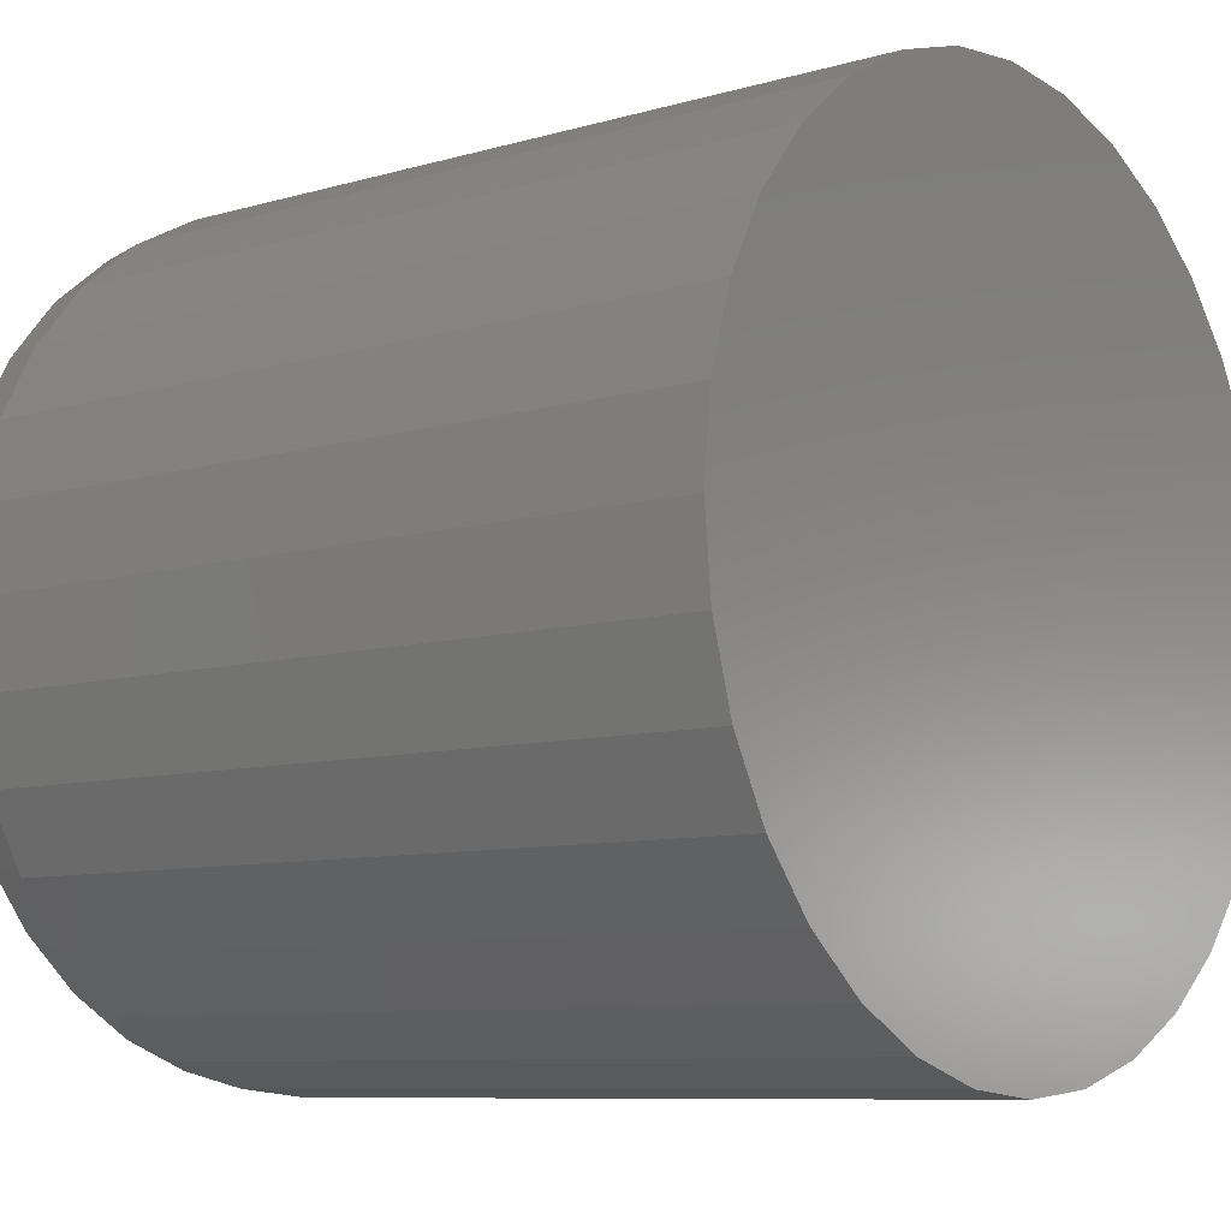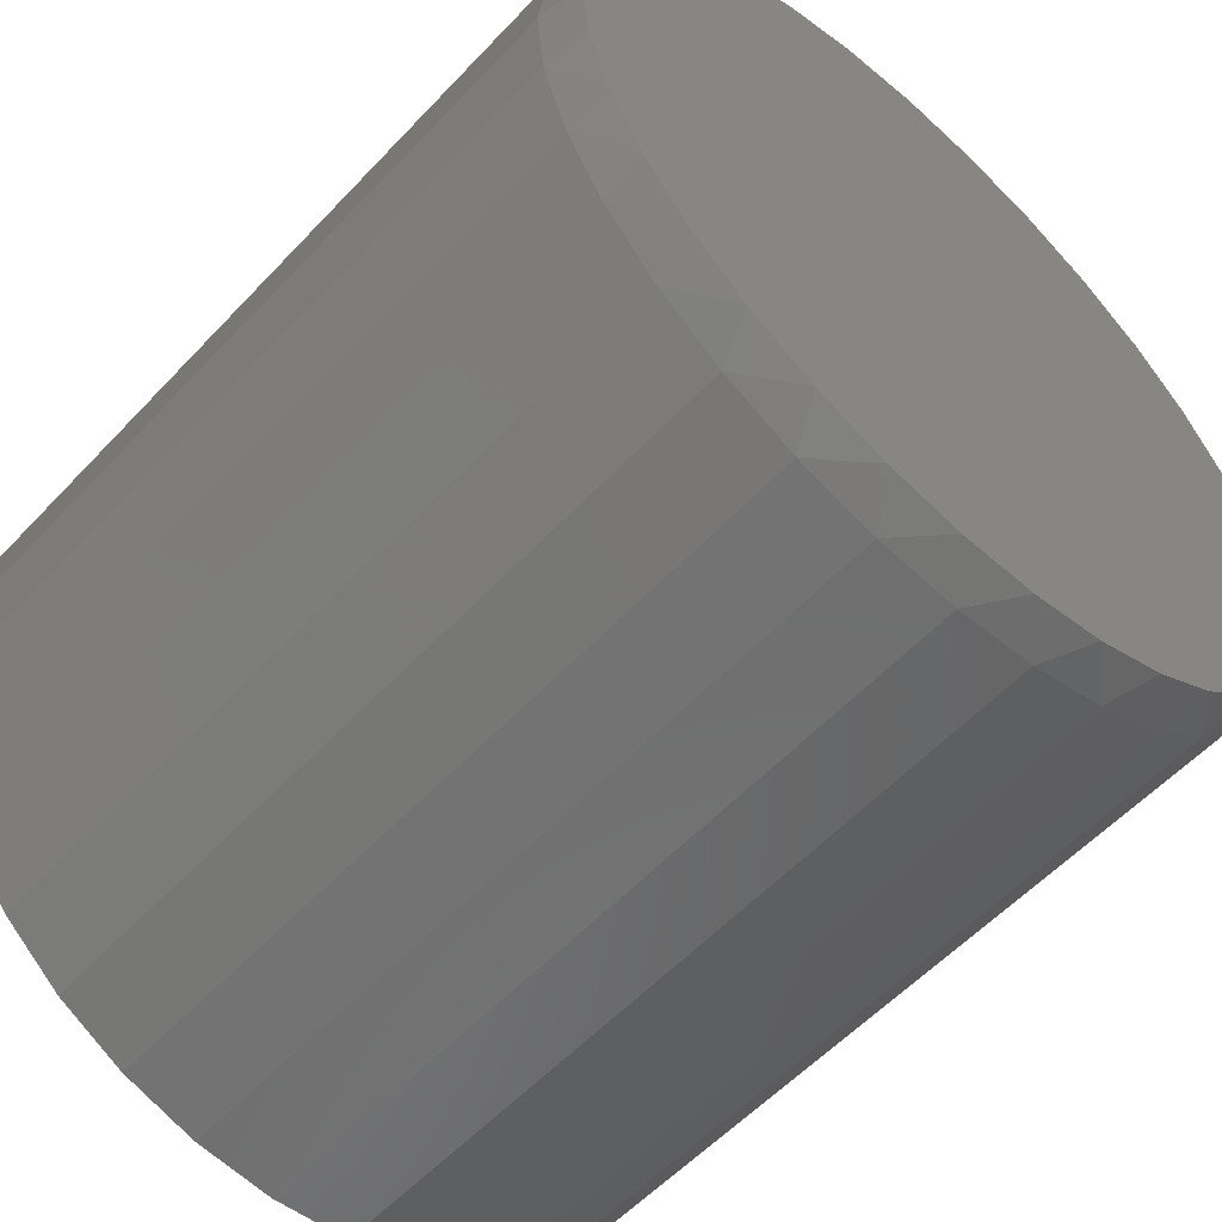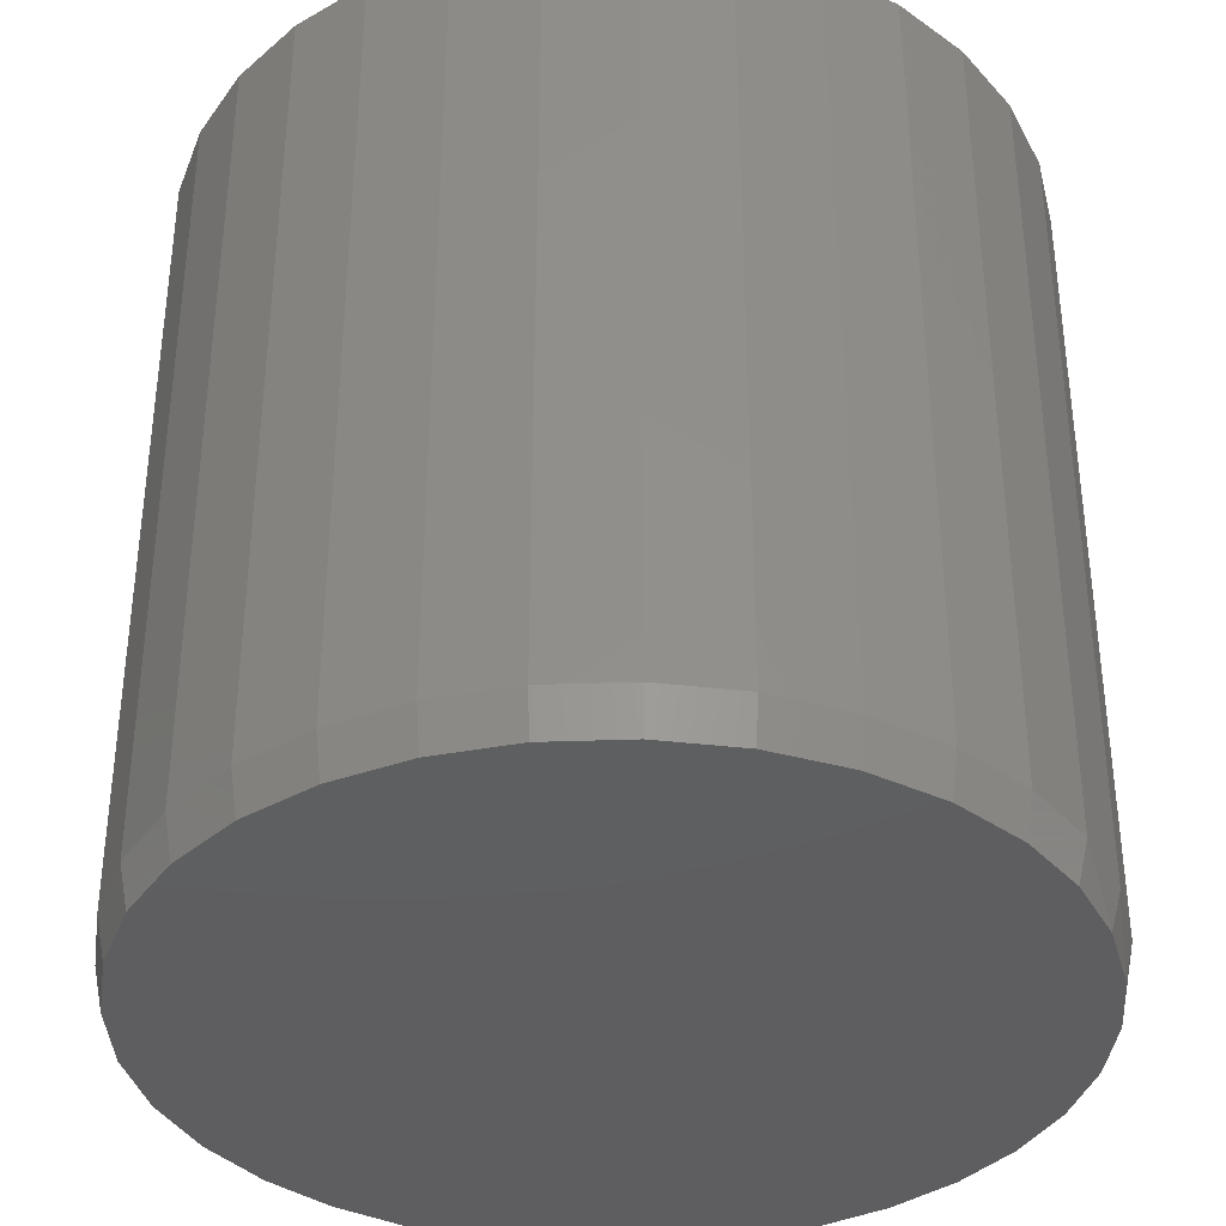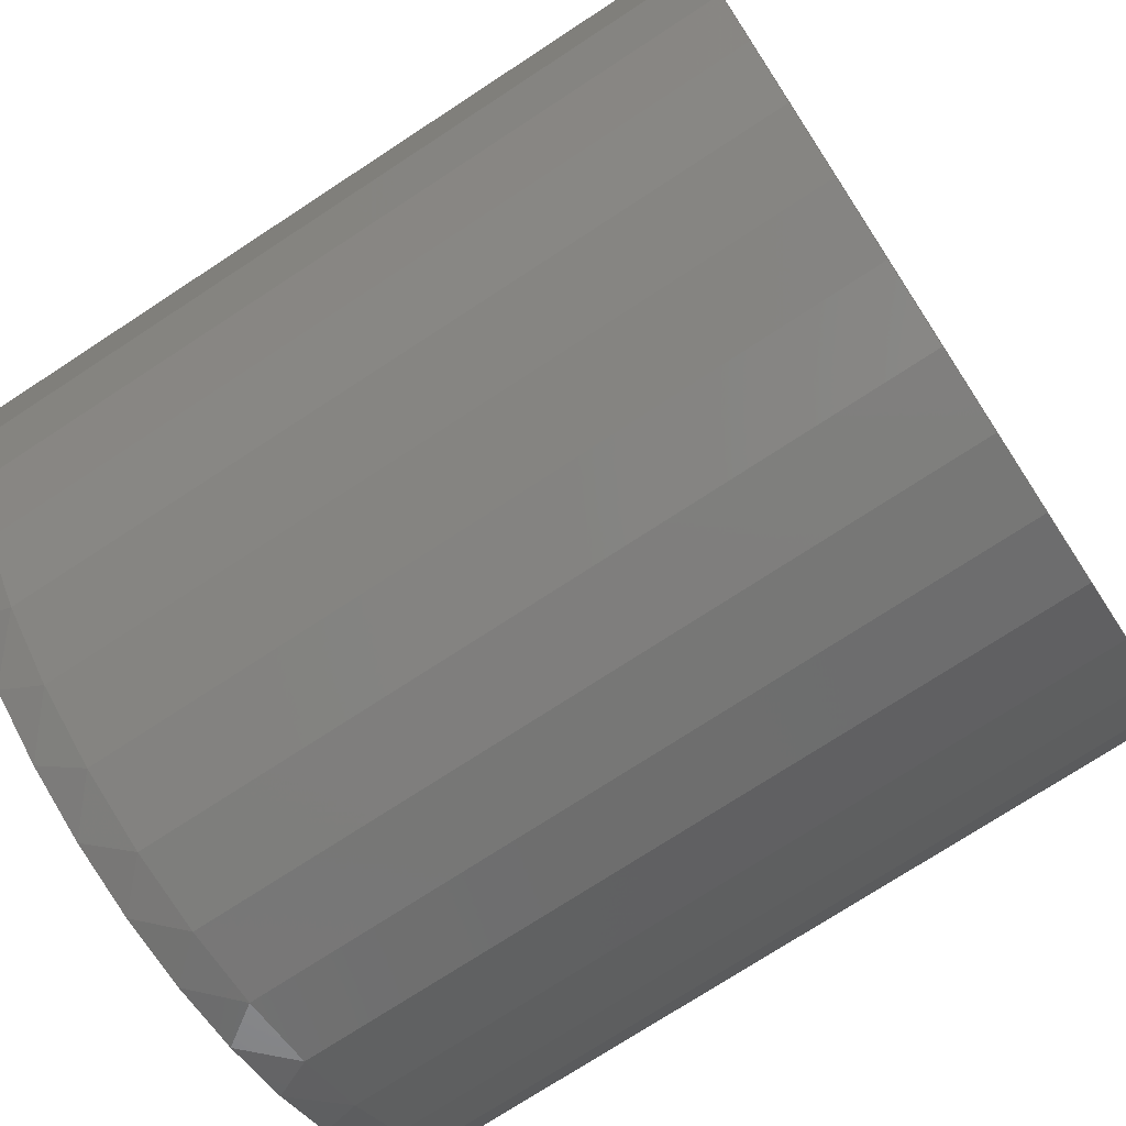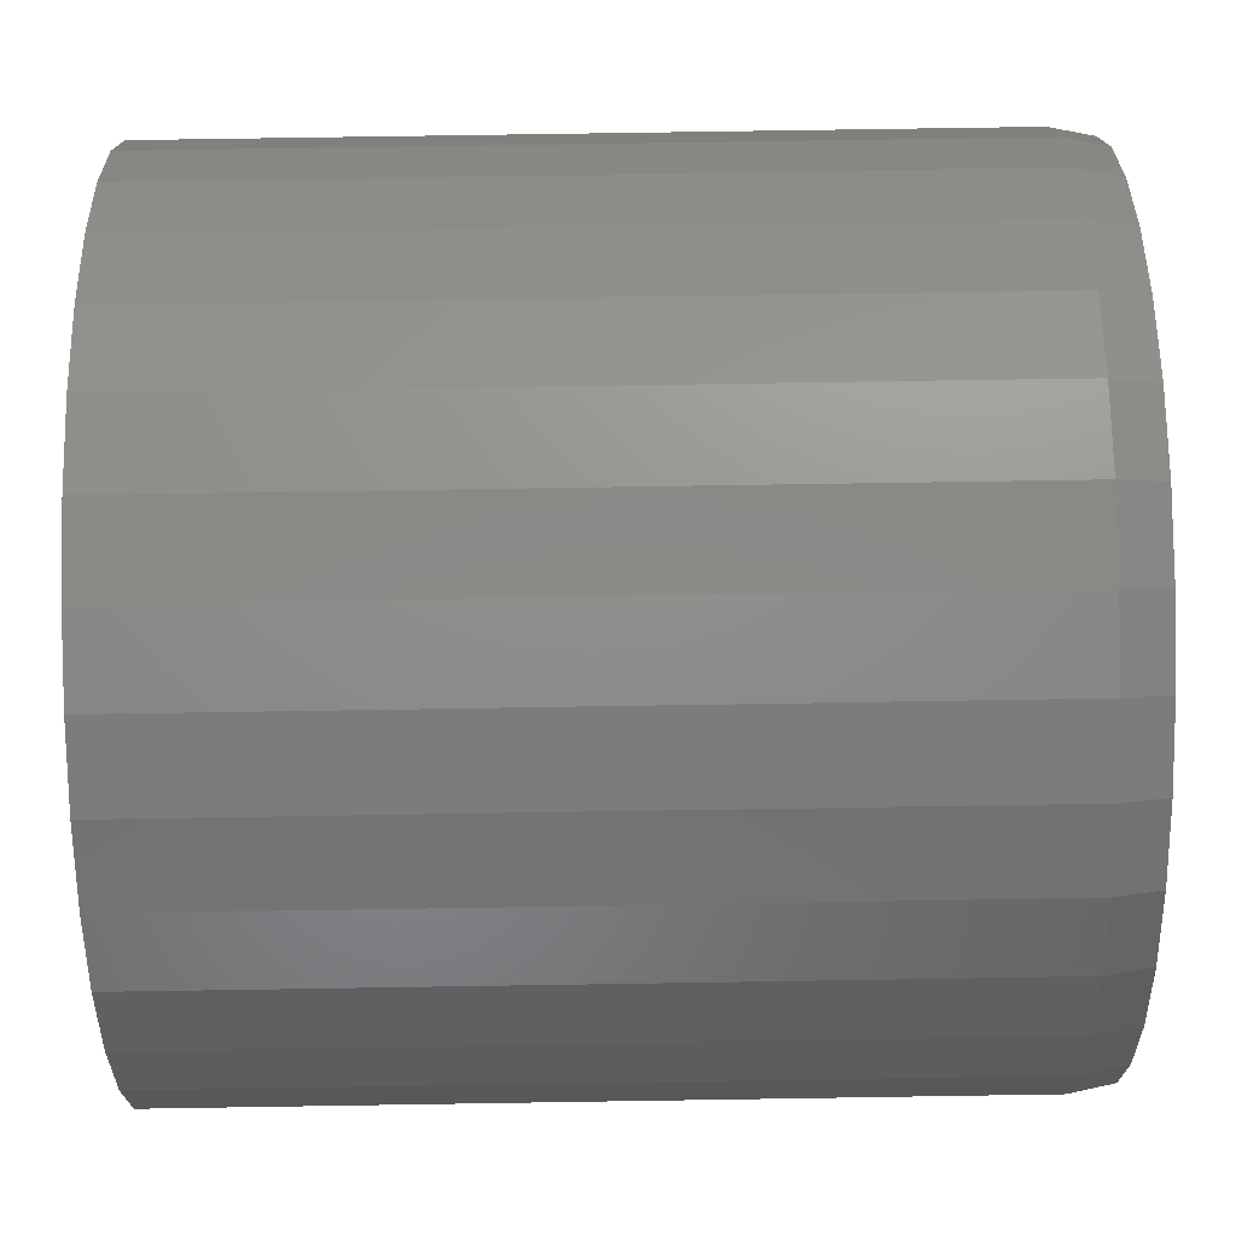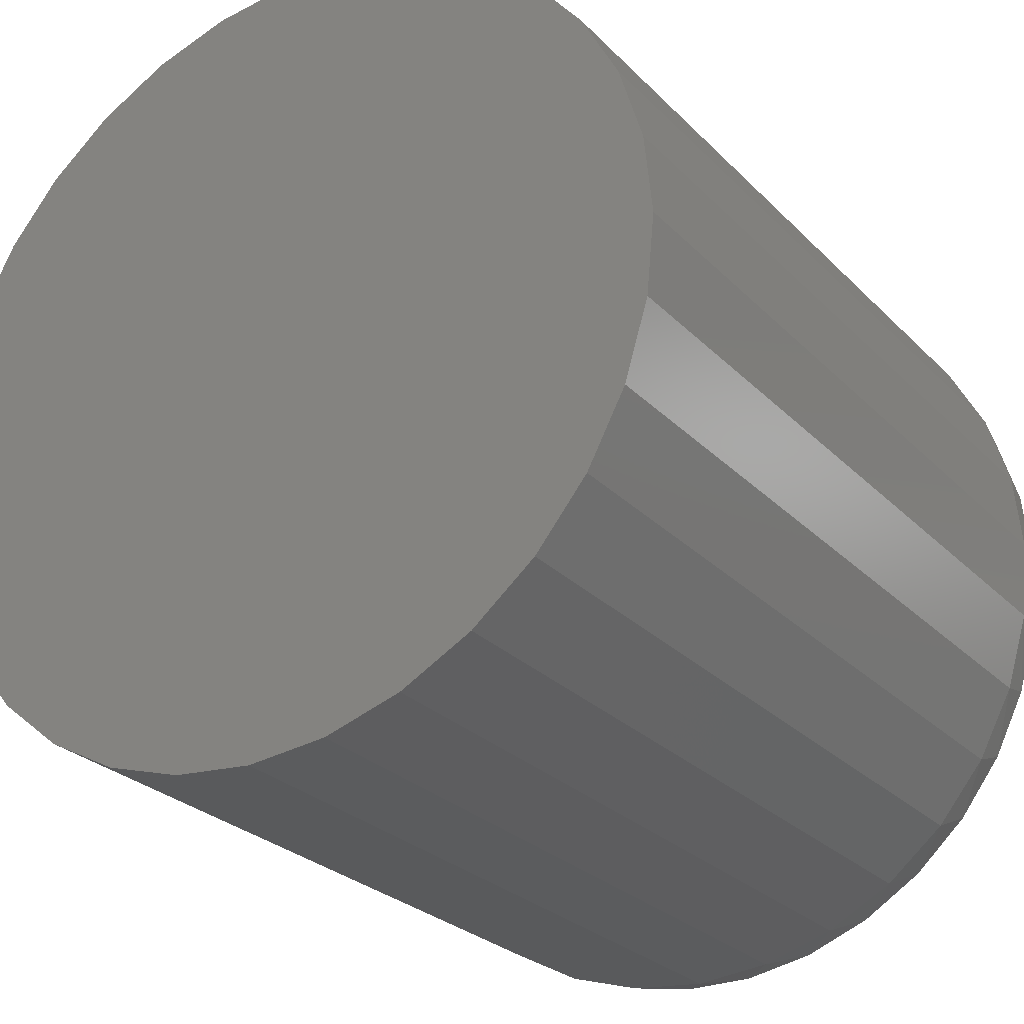
<metadata>
{"format":"stl","ext":"stl","renderer":"f3d","projection":"perspective","resolution":1024,"background":"white","views":[{"elev":-8.4,"azim":-51.3,"up":"+Y"},{"elev":-57.0,"azim":137.5,"up":"+Y"},{"elev":-36.6,"azim":-138.0,"up":"+Z"},{"elev":-74.2,"azim":-56.8,"up":"+Y"},{"elev":76.5,"azim":89.1,"up":"+Y"},{"elev":-26.6,"azim":33.4,"up":"+Y"}]}
</metadata>
<code>
# stl→obj: 97 verts, 190 faces
v 0.005921 0.3711 0
v 0.07833 0.364 0
v -0.06648 0.364 0
v 0.04017 -0.3696 0
v -0.02832 -0.3696 0
v 0.1075 -0.357 0
v -0.09564 -0.357 0
v -0.1595 -0.3322 0
v 0.1714 -0.3322 0
v -0.2177 -0.2962 0
v 0.2296 -0.2962 0
v -0.2684 -0.25 0
v 0.2802 -0.25 0
v -0.3096 -0.1954 0
v 0.3215 -0.1954 0
v -0.3402 -0.1341 0
v 0.352 -0.1341 0
v -0.3589 -0.0682 0
v 0.3707 -0.0682 0
v -0.3652 6.696e-08 0
v 0.3771 7.693e-17 0
v -0.3581 0.0724 0
v 0.3699 0.0724 0
v -0.337 0.142 0
v 0.3488 0.142 0
v -0.3027 0.2062 0
v 0.3145 0.2062 0
v -0.2565 0.2624 0
v 0.2684 0.2624 0
v -0.2003 0.3086 0
v 0.2121 0.3086 0
v -0.1361 0.3429 0
v 0.1479 0.3429 0
v 0.3849 -9.281e-17 0.03906
v 0.3849 0 0.75
v 0.3776 -0.07393 0.03906
v 0.3776 -0.07393 0.75
v 0.356 -0.145 0.03906
v 0.356 -0.145 0.75
v 0.321 -0.2105 0.03906
v 0.321 -0.2105 0.75
v 0.2739 -0.268 0.03906
v 0.2739 -0.268 0.75
v 0.2165 -0.3151 0.03906
v 0.2165 -0.3151 0.75
v 0.1509 -0.3501 0.03906
v 0.1509 -0.3501 0.75
v 0.07985 -0.3717 0.03906
v 0.07985 -0.3717 0.75
v 0.005921 -0.3789 0.03906
v 0.005921 -0.3789 0.75
v -0.06801 -0.3717 0.03906
v -0.06801 -0.3717 0.75
v -0.1391 -0.3501 0.03906
v -0.1391 -0.3501 0.75
v -0.2046 -0.3151 0.03906
v -0.2046 -0.3151 0.75
v -0.262 -0.268 0.03906
v -0.262 -0.268 0.75
v -0.3092 -0.2105 0.03906
v -0.3092 -0.2105 0.75
v -0.3442 -0.145 0.03906
v -0.3442 -0.145 0.75
v -0.3657 -0.07393 0.03906
v -0.3657 -0.07393 0.75
v -0.373 4.641e-17 0.03906
v -0.373 4.641e-17 0.75
v -0.3657 0.07393 0.03906
v -0.3657 0.07393 0.75
v -0.3442 0.145 0.03906
v -0.3442 0.145 0.75
v -0.3092 0.2105 0.03906
v -0.3092 0.2105 0.75
v -0.262 0.268 0.03906
v -0.262 0.268 0.75
v -0.2046 0.3151 0.03906
v -0.2046 0.3151 0.75
v -0.1391 0.3501 0.03906
v -0.1391 0.3501 0.75
v -0.06801 0.3717 0.03906
v -0.06801 0.3717 0.75
v 0.005921 0.3789 0.03906
v 0.005921 0.3789 0.75
v 0.07985 0.3717 0.03906
v 0.07985 0.3717 0.75
v 0.1509 0.3501 0.03906
v 0.1509 0.3501 0.75
v 0.2165 0.3151 0.03906
v 0.2165 0.3151 0.75
v 0.2739 0.268 0.03906
v 0.2739 0.268 0.75
v 0.321 0.2105 0.03906
v 0.321 0.2105 0.75
v 0.356 0.145 0.03906
v 0.356 0.145 0.75
v 0.3776 0.07393 0.03906
v 0.3776 0.07393 0.75
f 1 2 3
f 4 5 6
f 5 7 6
f 6 7 8
f 6 8 9
f 9 8 10
f 9 10 11
f 11 10 12
f 11 12 13
f 13 12 14
f 13 14 15
f 15 14 16
f 15 16 17
f 17 16 18
f 17 18 19
f 19 18 20
f 19 20 21
f 21 20 22
f 21 22 23
f 23 22 24
f 23 24 25
f 25 24 26
f 25 26 27
f 27 26 28
f 27 28 29
f 29 28 30
f 29 30 31
f 31 30 32
f 31 32 33
f 33 32 3
f 33 3 2
f 34 35 36
f 36 35 37
f 36 37 38
f 38 37 39
f 38 39 40
f 40 39 41
f 40 41 42
f 42 41 43
f 42 43 44
f 44 43 45
f 44 45 46
f 46 45 47
f 46 47 48
f 48 47 49
f 48 49 50
f 50 49 51
f 50 51 52
f 52 51 53
f 52 53 54
f 54 53 55
f 54 55 56
f 56 55 57
f 56 57 58
f 58 57 59
f 58 59 60
f 60 59 61
f 60 61 62
f 62 61 63
f 62 63 64
f 64 63 65
f 64 65 66
f 66 65 67
f 66 67 68
f 68 67 69
f 68 69 70
f 70 69 71
f 70 71 72
f 72 71 73
f 72 73 74
f 74 73 75
f 74 75 76
f 76 75 77
f 76 77 78
f 78 77 79
f 78 79 80
f 80 79 81
f 80 81 82
f 82 81 83
f 82 83 84
f 84 83 85
f 84 85 86
f 86 85 87
f 86 87 88
f 88 87 89
f 88 89 90
f 90 89 91
f 90 91 92
f 92 91 93
f 92 93 94
f 94 93 95
f 94 95 96
f 96 95 97
f 96 97 34
f 34 97 35
f 34 21 96
f 96 21 23
f 96 23 94
f 94 23 25
f 94 25 92
f 92 25 27
f 92 27 90
f 90 27 29
f 90 29 88
f 88 29 31
f 88 31 86
f 86 31 33
f 86 33 84
f 84 33 2
f 84 2 82
f 82 2 1
f 82 1 80
f 80 1 3
f 80 3 78
f 78 3 32
f 78 32 76
f 76 32 30
f 76 30 74
f 74 30 28
f 74 28 72
f 72 28 26
f 72 26 70
f 70 26 24
f 70 24 68
f 68 24 22
f 68 22 66
f 66 22 20
f 16 62 64
f 14 60 62
f 14 62 16
f 12 58 60
f 12 60 14
f 10 56 58
f 10 58 12
f 8 54 56
f 8 56 10
f 7 52 54
f 7 54 8
f 5 50 52
f 5 52 7
f 4 48 50
f 4 50 5
f 6 46 48
f 6 48 4
f 9 44 46
f 9 46 6
f 11 42 44
f 11 44 9
f 13 40 42
f 13 42 11
f 15 38 40
f 15 40 13
f 17 36 38
f 17 38 15
f 21 34 19
f 19 34 36
f 19 36 17
f 66 20 64
f 64 20 18
f 64 18 16
f 81 85 83
f 85 81 87
f 87 81 79
f 87 79 89
f 89 79 77
f 89 77 91
f 91 77 75
f 91 75 93
f 93 75 73
f 93 73 95
f 95 73 71
f 95 71 97
f 97 71 69
f 97 69 35
f 35 69 67
f 35 67 37
f 37 67 65
f 37 65 39
f 39 65 63
f 39 63 41
f 41 63 61
f 41 61 43
f 43 61 59
f 43 59 45
f 45 59 57
f 45 57 47
f 47 57 55
f 47 55 49
f 49 55 53
f 49 53 51

</code>
